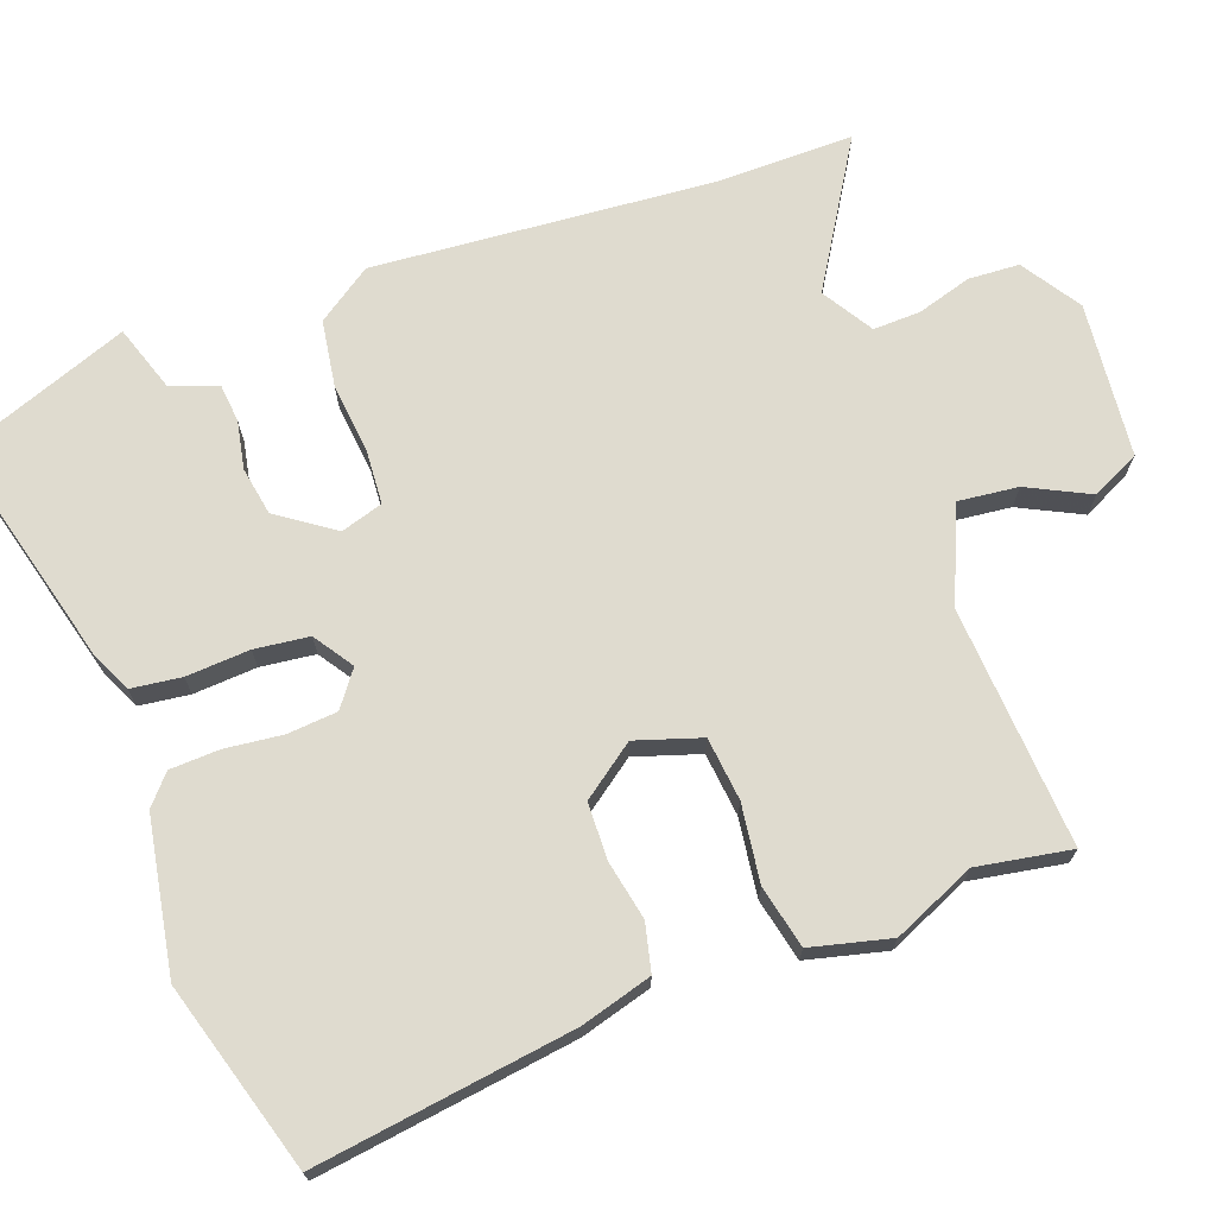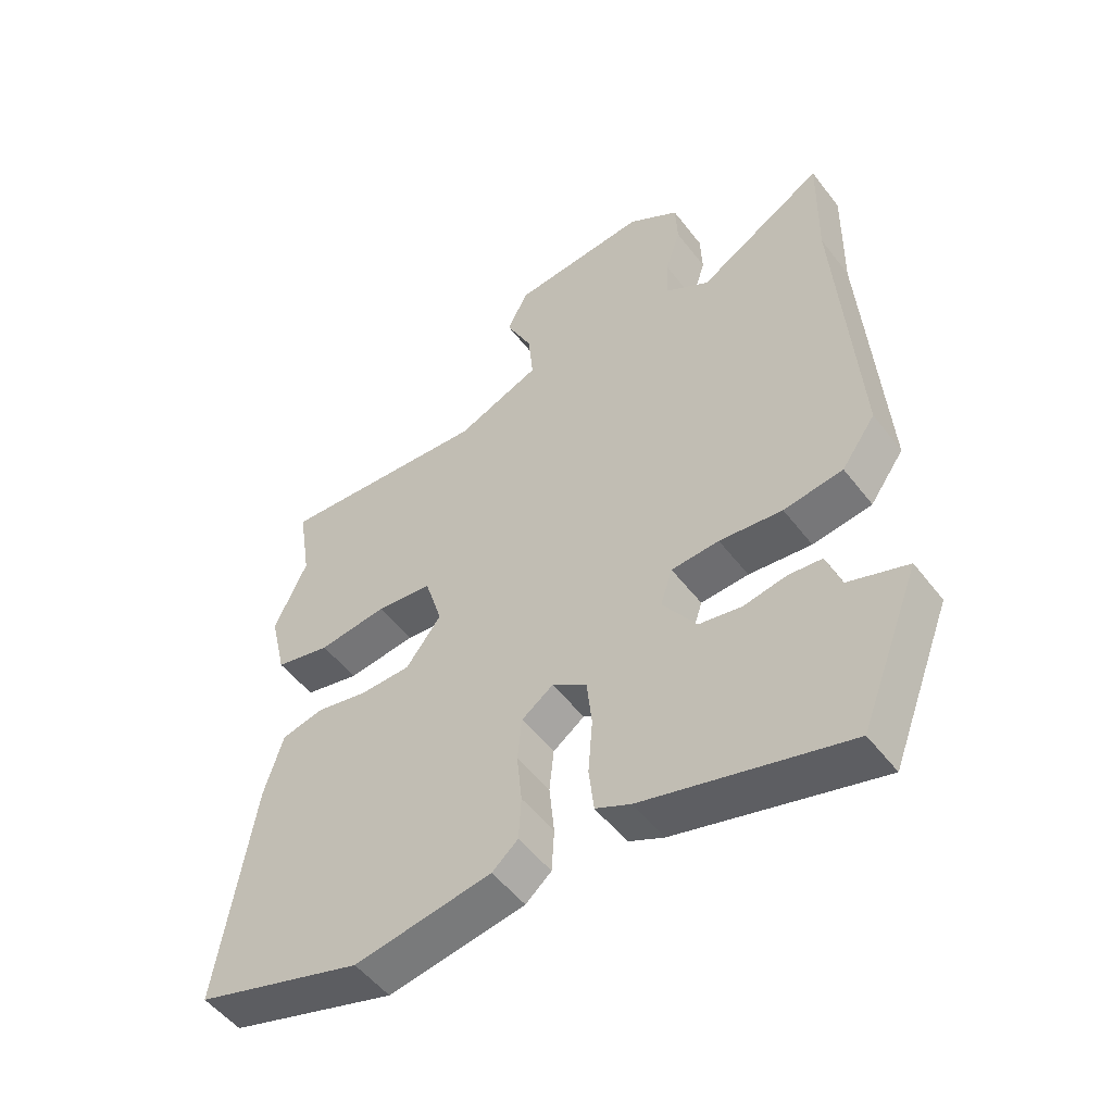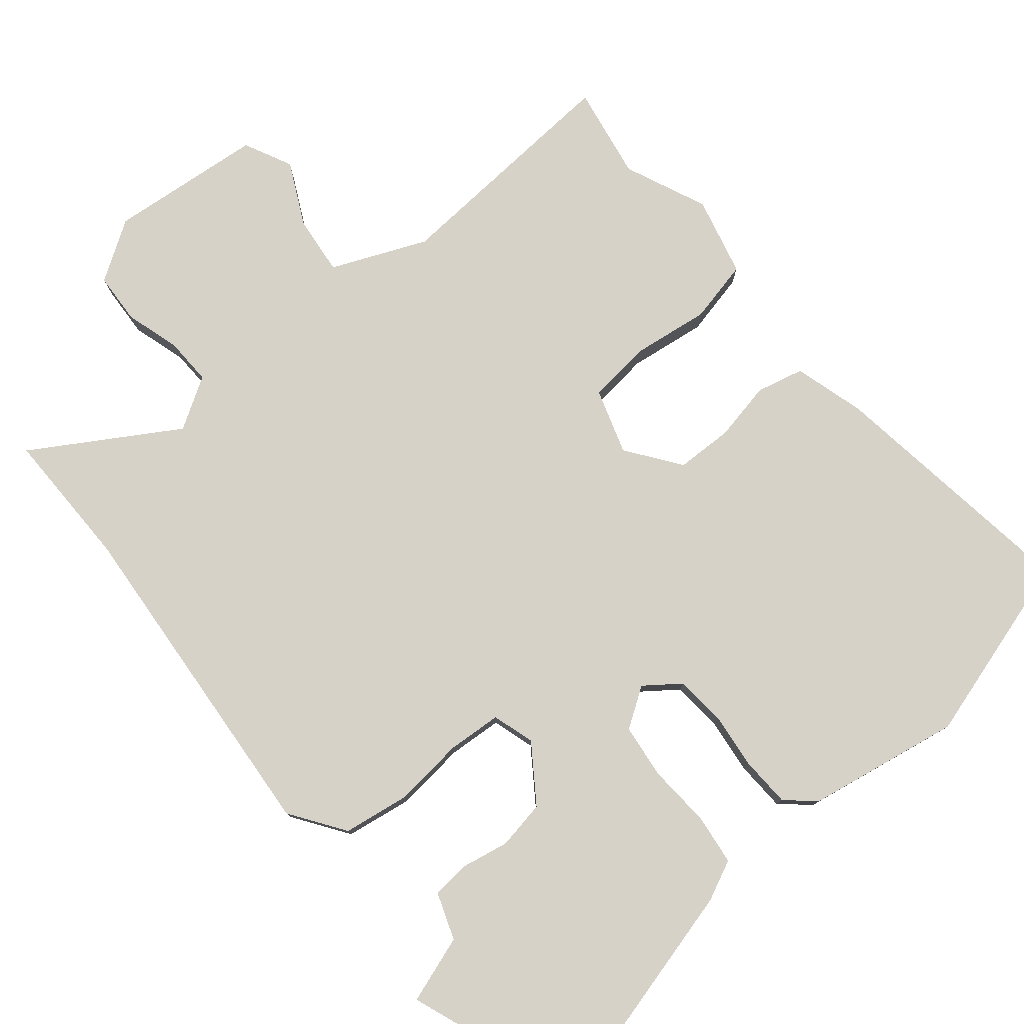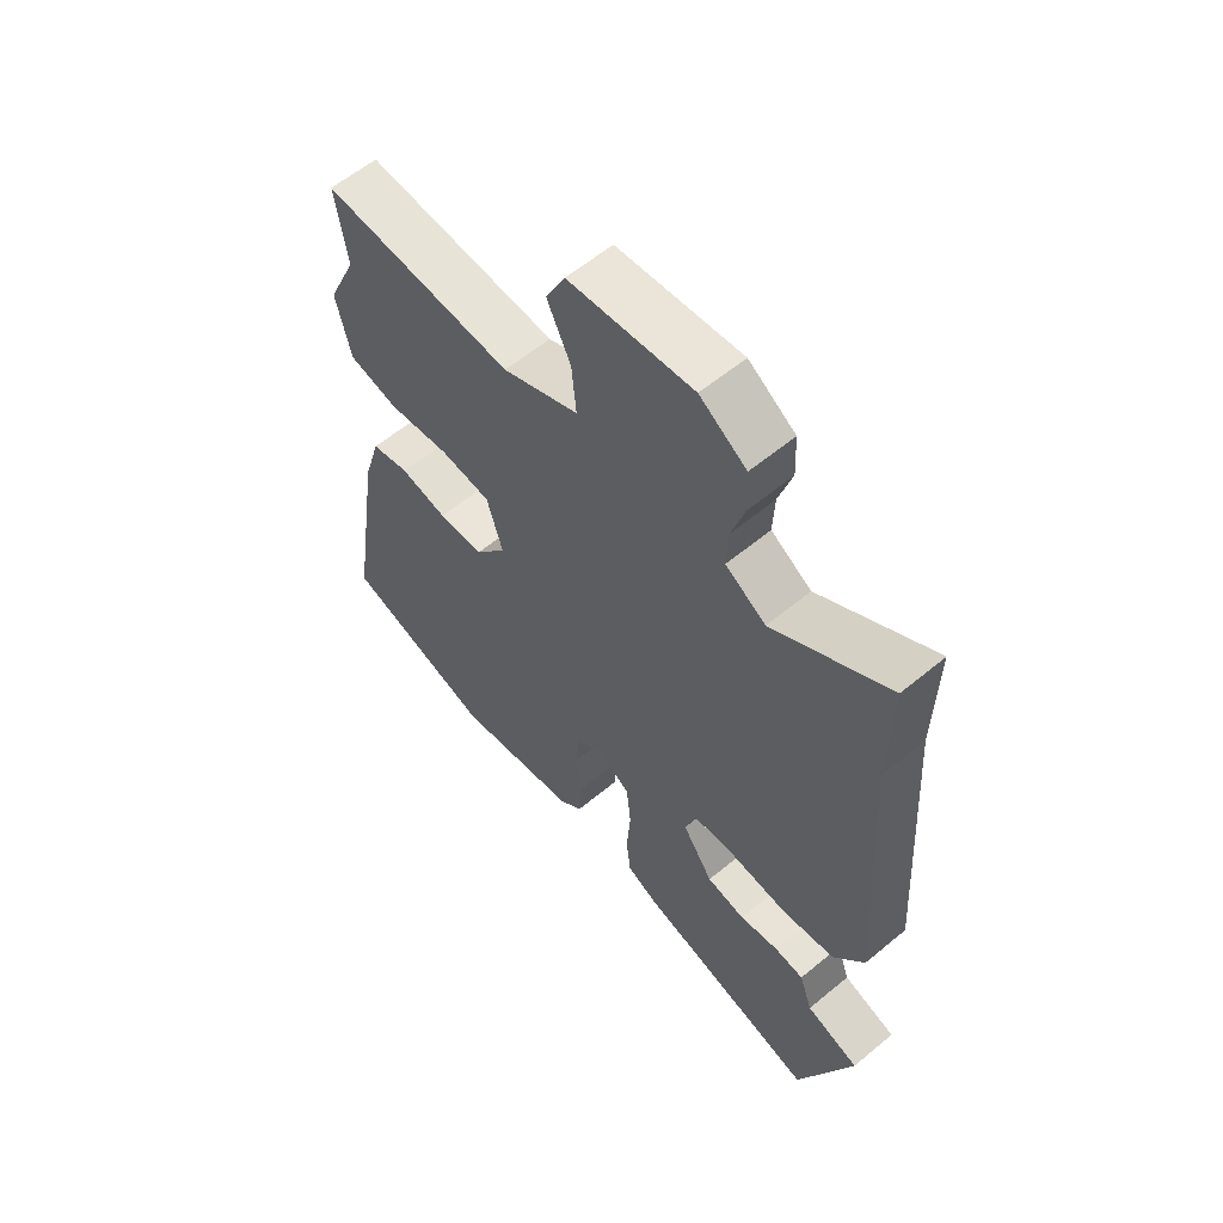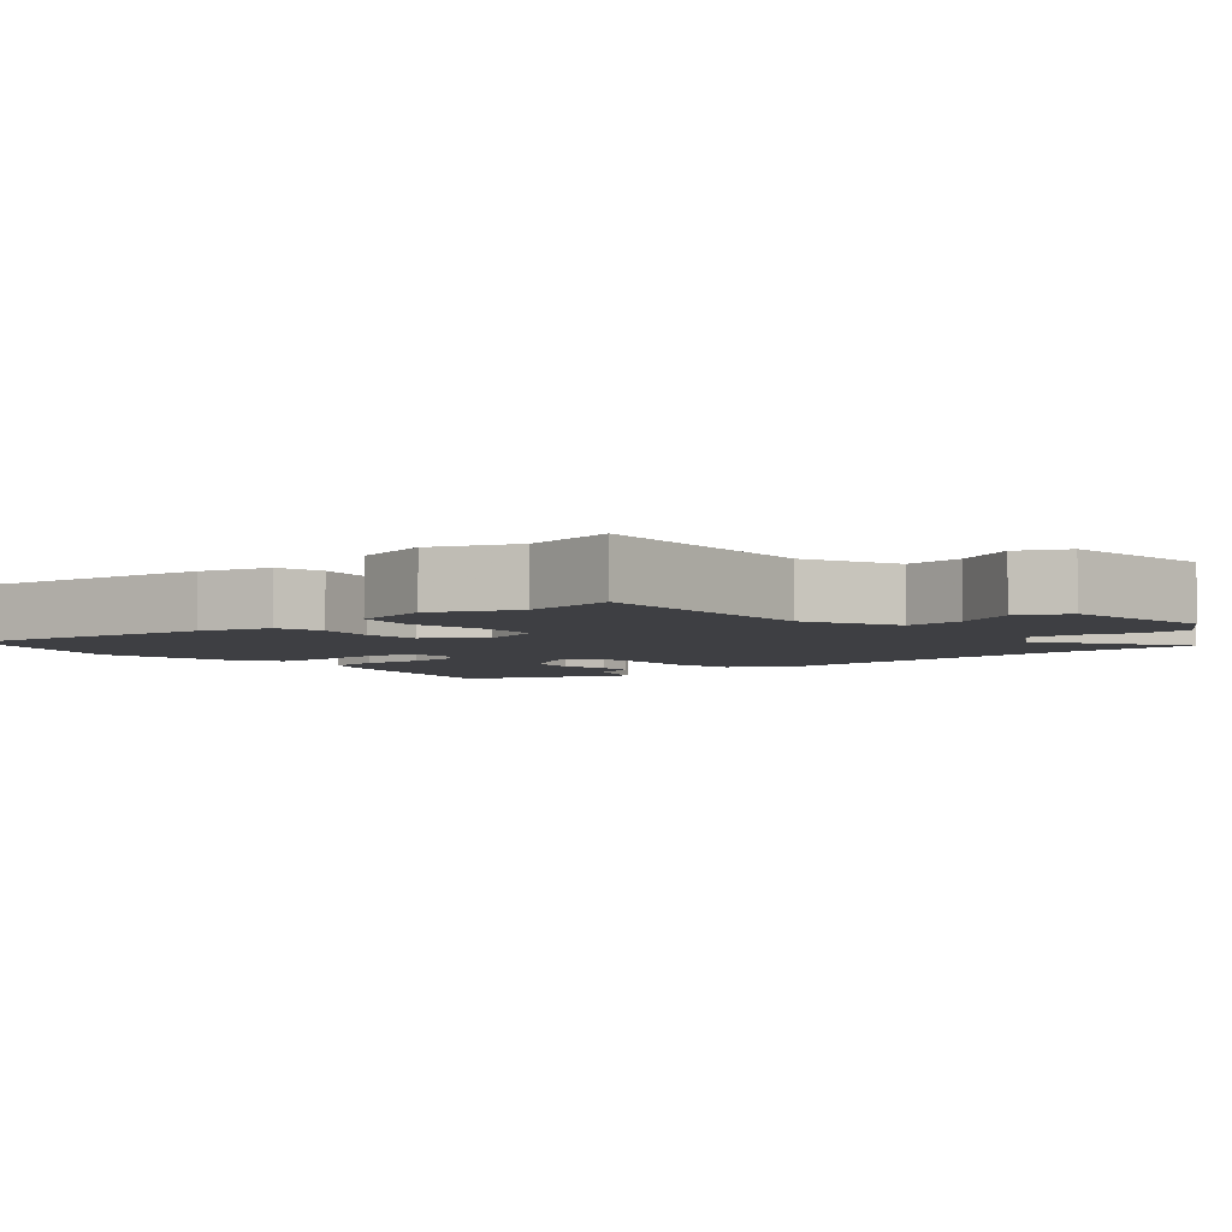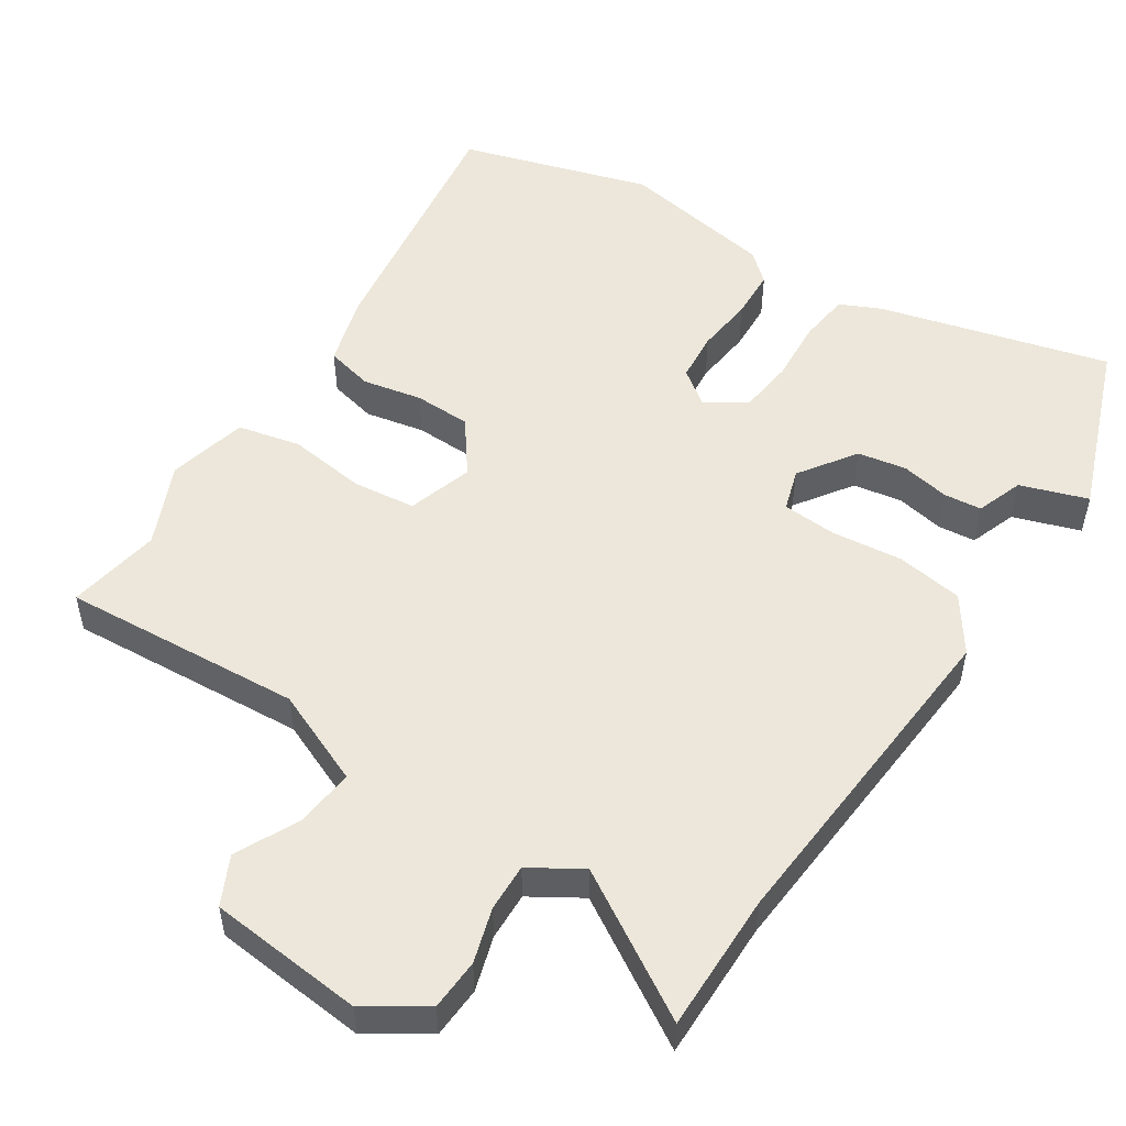
<metadata>
{"format":"obj","ext":"obj","renderer":"f3d","projection":"perspective","resolution":1024,"background":"white","views":[{"elev":70.3,"azim":-109.2,"up":"+Y"},{"elev":-52.1,"azim":36.5,"up":"+Z"},{"elev":78.4,"azim":141.2,"up":"+Y"},{"elev":59.3,"azim":49.5,"up":"+Z"},{"elev":-4.3,"azim":-48.1,"up":"+Y"},{"elev":52.0,"azim":33.8,"up":"+Y"}]}
</metadata>
<code>
v 0.546 0.07 -0.382
v 0.451 0.07 -0.626
v 0.129 0.07 -0.537
v 0.073 0.07 -0.51
v 0.065 0.07 -0.439
v 0.072 0.07 -0.35
v 0.064 0.07 -0.273
v 0.009 0.07 -0.235
v -0.041 0.07 -0.271
v -0.048 0.07 -0.341
v -0.04 0.07 -0.422
v -0.044 0.07 -0.492
v -0.085 0.07 -0.527
v -0.302 0.07 -0.562
v -0.567 0.07 -0.479
v -0.511 0.07 -0.116
v -0.481 0.07 -0.016
v -0.414 0.07 -0.001
v -0.331 0.07 -0.019
v -0.251 0.07 -0.018
v -0.195 0.07 0.056
v -0.223 0.07 0.148
v -0.312 0.07 0.159
v -0.421 0.07 0.146
v -0.509 0.07 0.167
v -0.535 0.07 0.279
v -0.483 0.07 0.394
v -0.504 0.07 0.526
v -0.166 0.07 0.499
v -0.032 0.07 0.554
v -0.04 0.07 0.638
v -0.082 0.07 0.726
v -0.048 0.07 0.793
v 0.17 0.07 0.811
v 0.252 0.07 0.756
v 0.255 0.07 0.684
v 0.231 0.07 0.608
v 0.228 0.07 0.541
v 0.299 0.07 0.496
v 0.502 0.07 0.616
v 0.498 0.07 0.42
v 0.529 0.07 -0.056
v 0.475 0.07 -0.132
v 0.381 0.07 -0.145
v 0.281 0.07 -0.133
v 0.205 0.07 -0.137
v 0.186 0.07 -0.196
v 0.24 0.07 -0.276
v 0.308 0.07 -0.289
v 0.376 0.07 -0.277
v 0.429 0.07 -0.283
v 0.452 0.07 -0.349
v 0.546 0 -0.382
v 0.451 0 -0.626
v 0.129 0 -0.537
v 0.073 0 -0.51
v 0.065 0 -0.439
v 0.072 0 -0.35
v 0.064 0 -0.273
v 0.009 0 -0.235
v -0.041 0 -0.271
v -0.048 0 -0.341
v -0.04 0 -0.422
v -0.044 0 -0.492
v -0.085 0 -0.527
v -0.302 0 -0.562
v -0.567 0 -0.479
v -0.511 0 -0.116
v -0.481 0 -0.016
v -0.414 0 -0.001
v -0.331 0 -0.019
v -0.251 0 -0.018
v -0.195 0 0.056
v -0.223 0 0.148
v -0.312 0 0.159
v -0.421 0 0.146
v -0.509 0 0.167
v -0.535 0 0.279
v -0.483 0 0.394
v -0.504 0 0.526
v -0.166 0 0.499
v -0.032 0 0.554
v -0.04 0 0.638
v -0.082 0 0.726
v -0.048 0 0.793
v 0.17 0 0.811
v 0.252 0 0.756
v 0.255 0 0.684
v 0.231 0 0.608
v 0.228 0 0.541
v 0.299 0 0.496
v 0.502 0 0.616
v 0.498 0 0.42
v 0.529 0 -0.056
v 0.475 0 -0.132
v 0.381 0 -0.145
v 0.281 0 -0.133
v 0.205 0 -0.137
v 0.186 0 -0.196
v 0.24 0 -0.276
v 0.308 0 -0.289
v 0.376 0 -0.277
v 0.429 0 -0.283
v 0.452 0 -0.349
f 49 50 51 52
f 48 49 52
f 48 52 1 2
f 47 48 2 3
f 42 43 44 45
f 41 42 45 46
f 39 40 41 46
f 38 39 46 47
f 34 35 36 37
f 31 32 33 34
f 30 31 34 37
f 29 30 37 38
f 27 28 29
f 23 24 25 26
f 22 23 26 27
f 16 17 18 19
f 16 19 20
f 15 16 20
f 14 15 20 21
f 10 11 12 13
f 9 10 13 14
f 3 4 5 6
f 3 6 7
f 47 3 7
f 38 47 7 8
f 22 27 29 38
f 21 22 38 8
f 9 14 21
f 8 9 21
f 104 103 102 101
f 104 101 100
f 54 53 104 100
f 55 54 100 99
f 97 96 95 94
f 98 97 94 93
f 98 93 92 91
f 99 98 91 90
f 89 88 87 86
f 86 85 84 83
f 89 86 83 82
f 90 89 82 81
f 81 80 79
f 78 77 76 75
f 79 78 75 74
f 71 70 69 68
f 72 71 68
f 72 68 67
f 73 72 67 66
f 65 64 63 62
f 66 65 62 61
f 58 57 56 55
f 59 58 55
f 59 55 99
f 60 59 99 90
f 90 81 79 74
f 60 90 74 73
f 73 66 61
f 73 61 60
f 1 53 54 2
f 2 54 55 3
f 3 55 56 4
f 4 56 57 5
f 5 57 58 6
f 6 58 59 7
f 7 59 60 8
f 8 60 61 9
f 9 61 62 10
f 10 62 63 11
f 11 63 64 12
f 12 64 65 13
f 13 65 66 14
f 14 66 67 15
f 15 67 68 16
f 16 68 69 17
f 17 69 70 18
f 18 70 71 19
f 19 71 72 20
f 20 72 73 21
f 21 73 74 22
f 22 74 75 23
f 23 75 76 24
f 24 76 77 25
f 25 77 78 26
f 26 78 79 27
f 27 79 80 28
f 28 80 81 29
f 29 81 82 30
f 30 82 83 31
f 31 83 84 32
f 32 84 85 33
f 33 85 86 34
f 34 86 87 35
f 35 87 88 36
f 36 88 89 37
f 37 89 90 38
f 38 90 91 39
f 39 91 92 40
f 40 92 93 41
f 41 93 94 42
f 42 94 95 43
f 43 95 96 44
f 44 96 97 45
f 45 97 98 46
f 46 98 99 47
f 47 99 100 48
f 48 100 101 49
f 49 101 102 50
f 50 102 103 51
f 51 103 104 52
f 52 104 53 1

</code>
